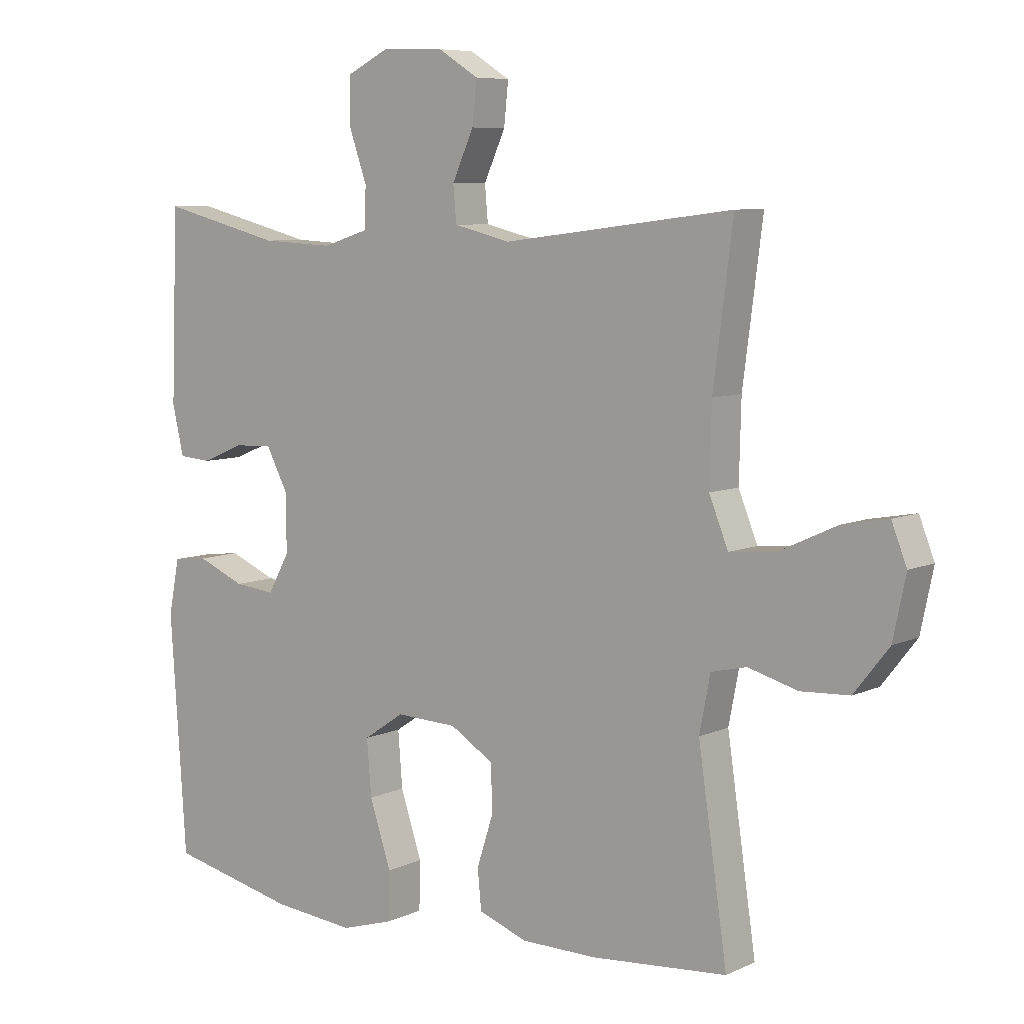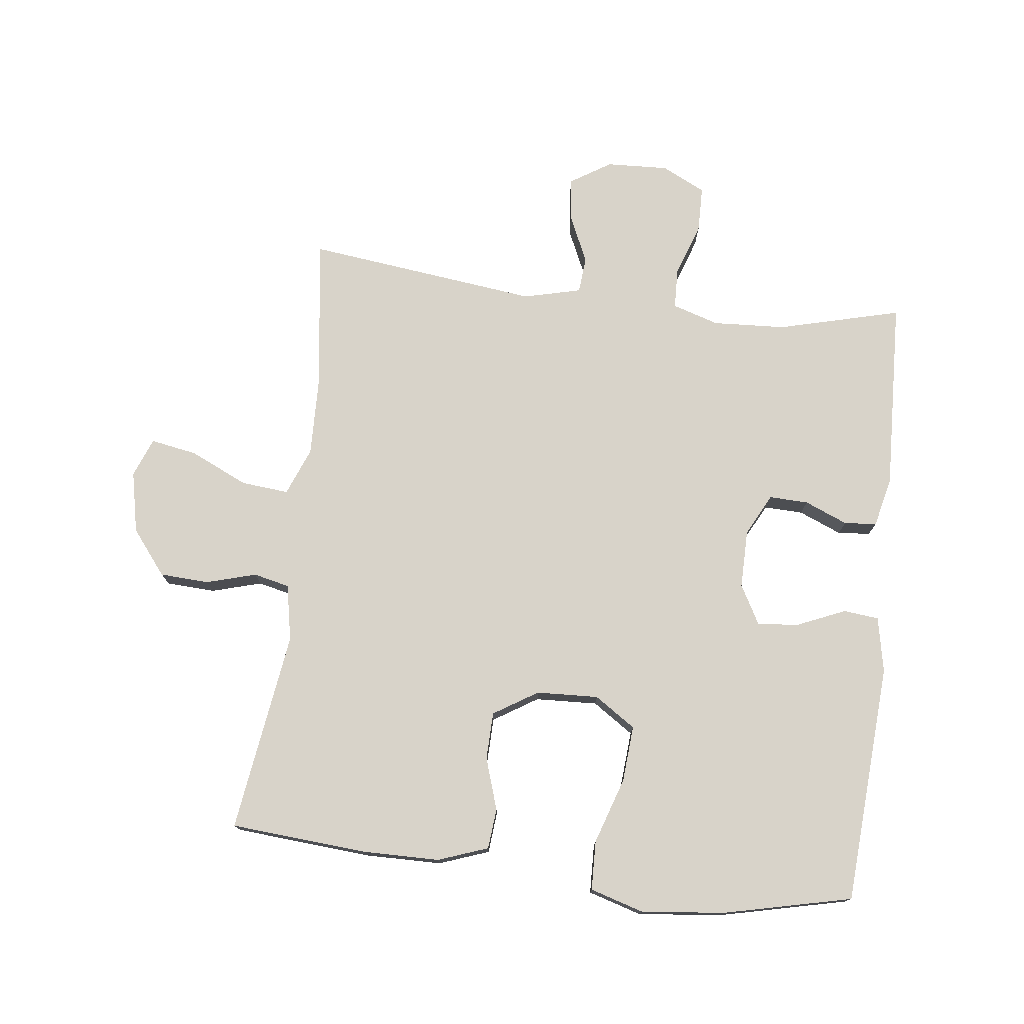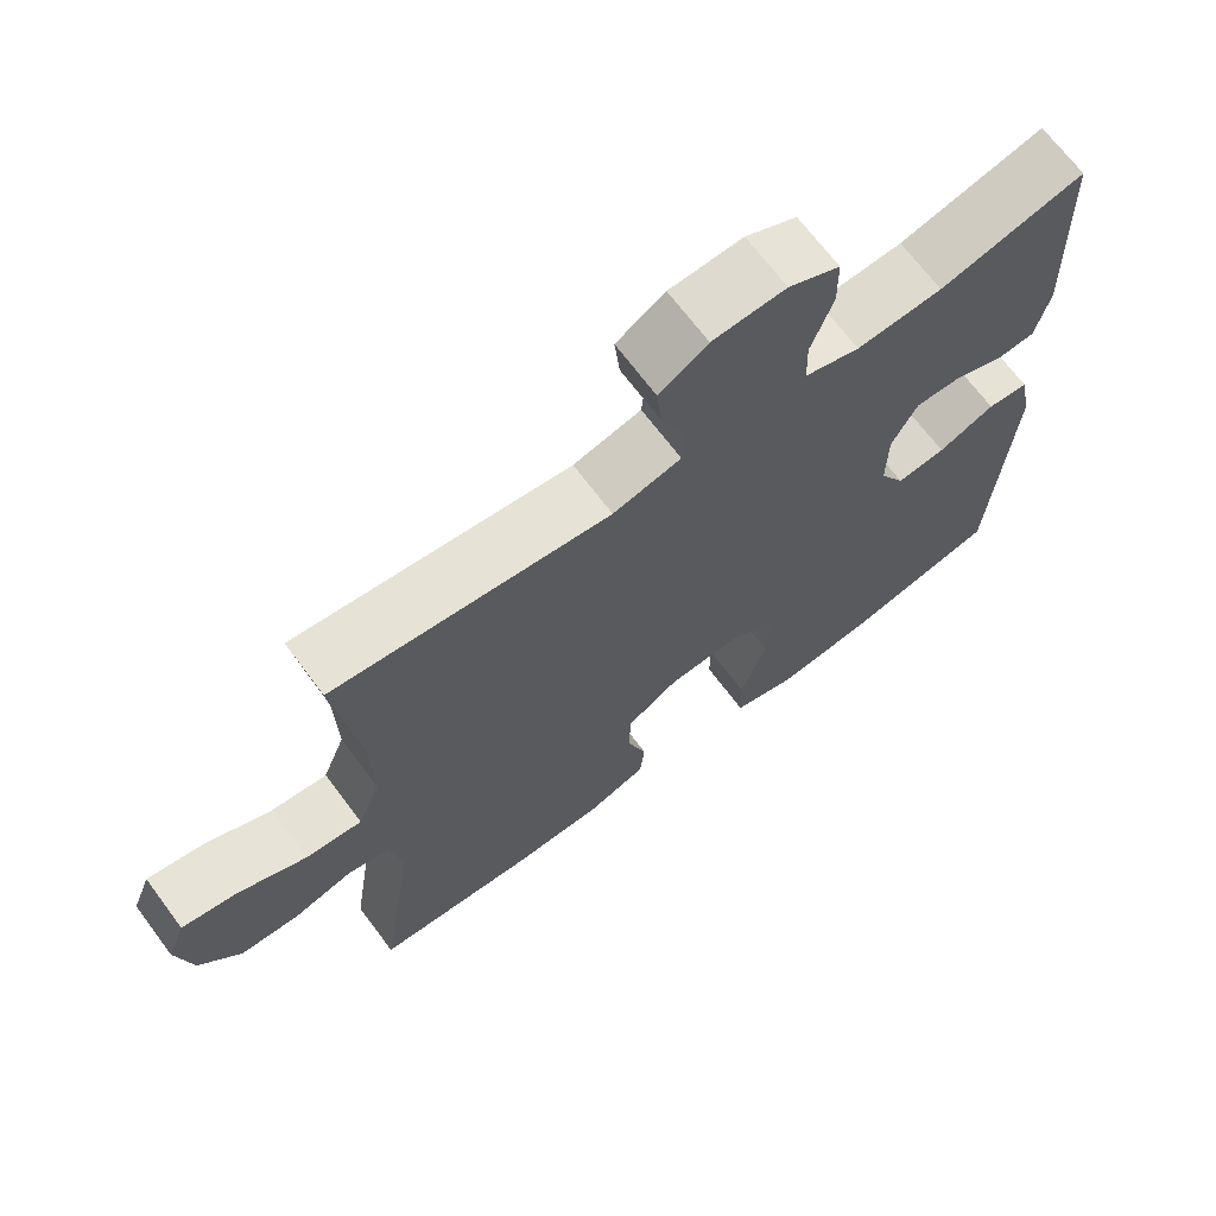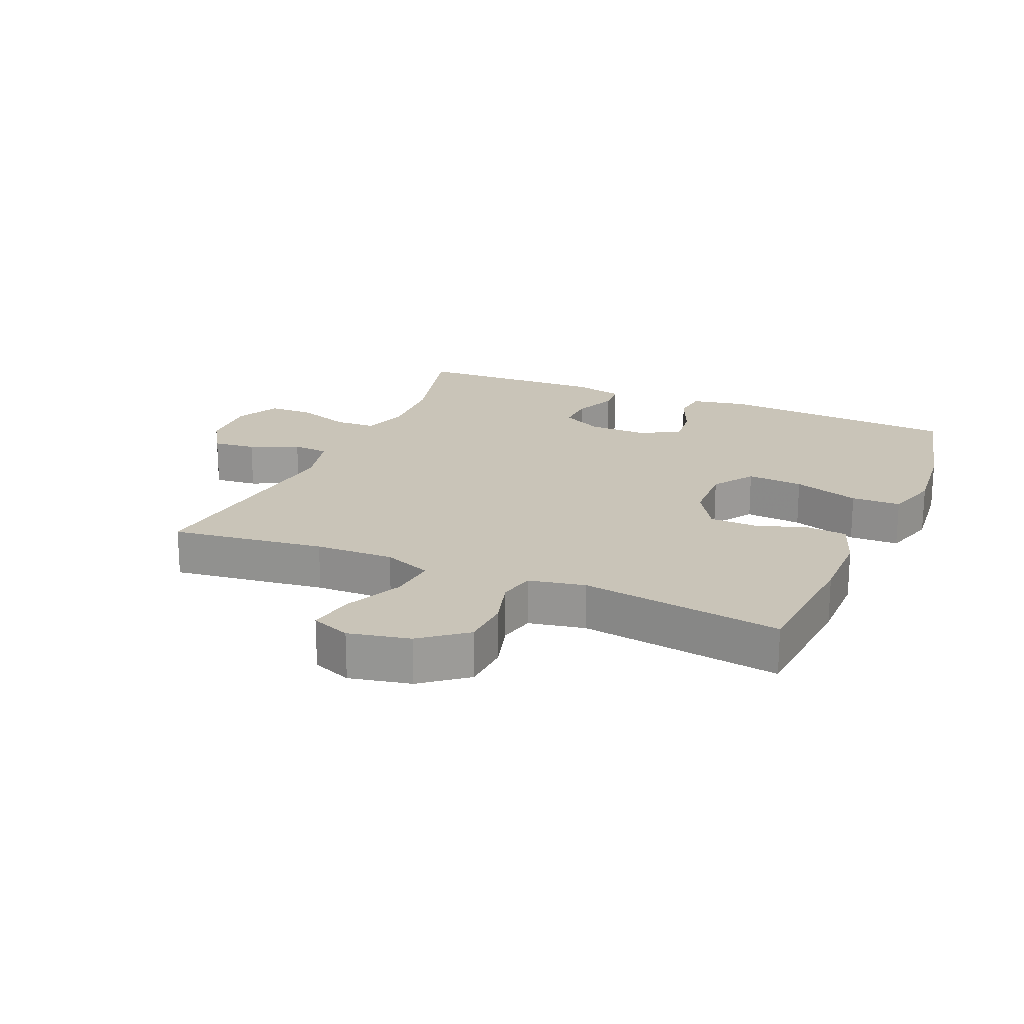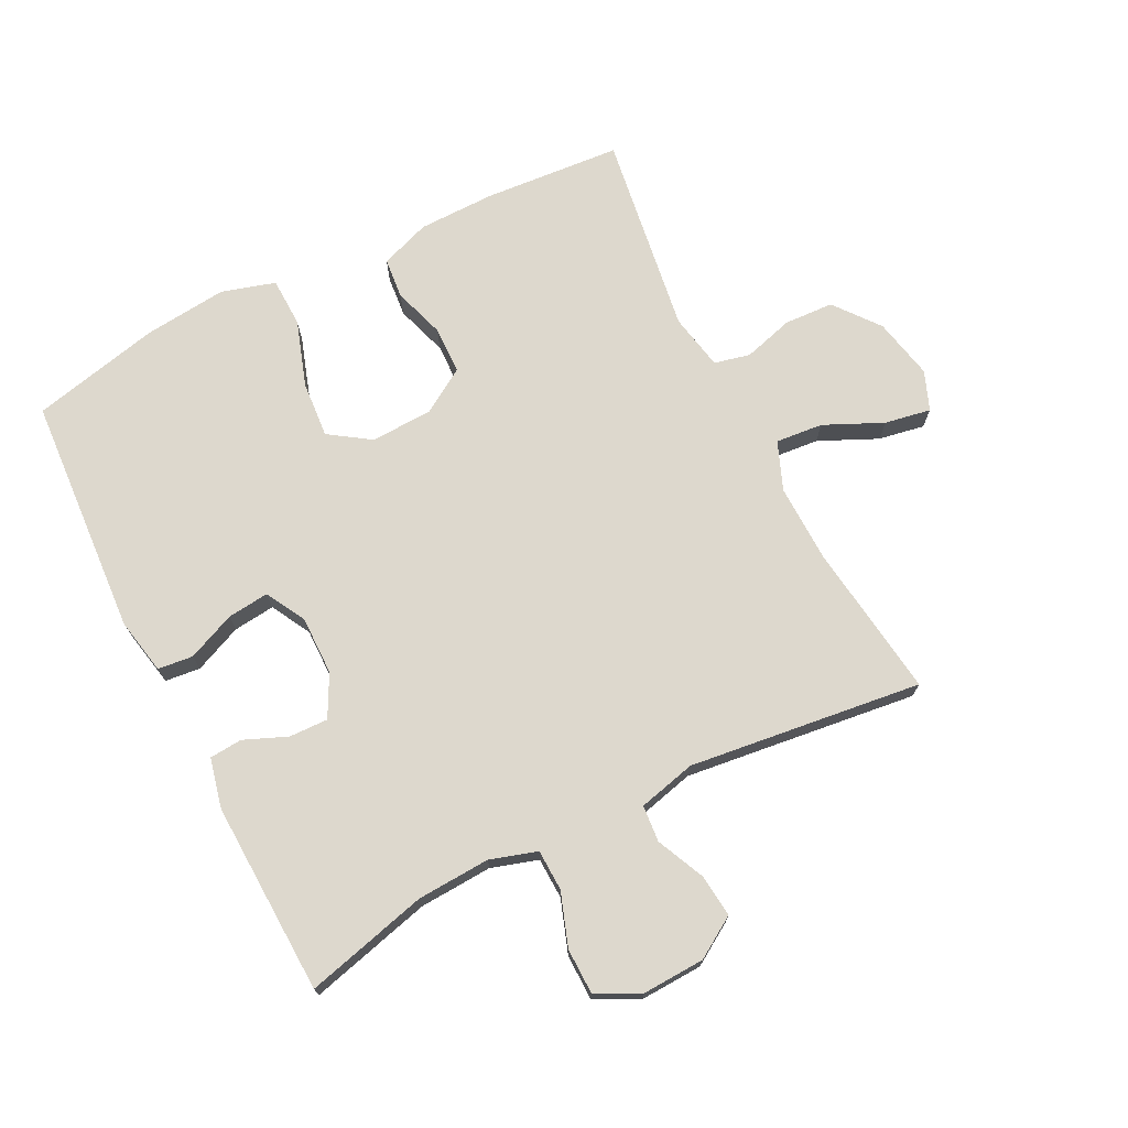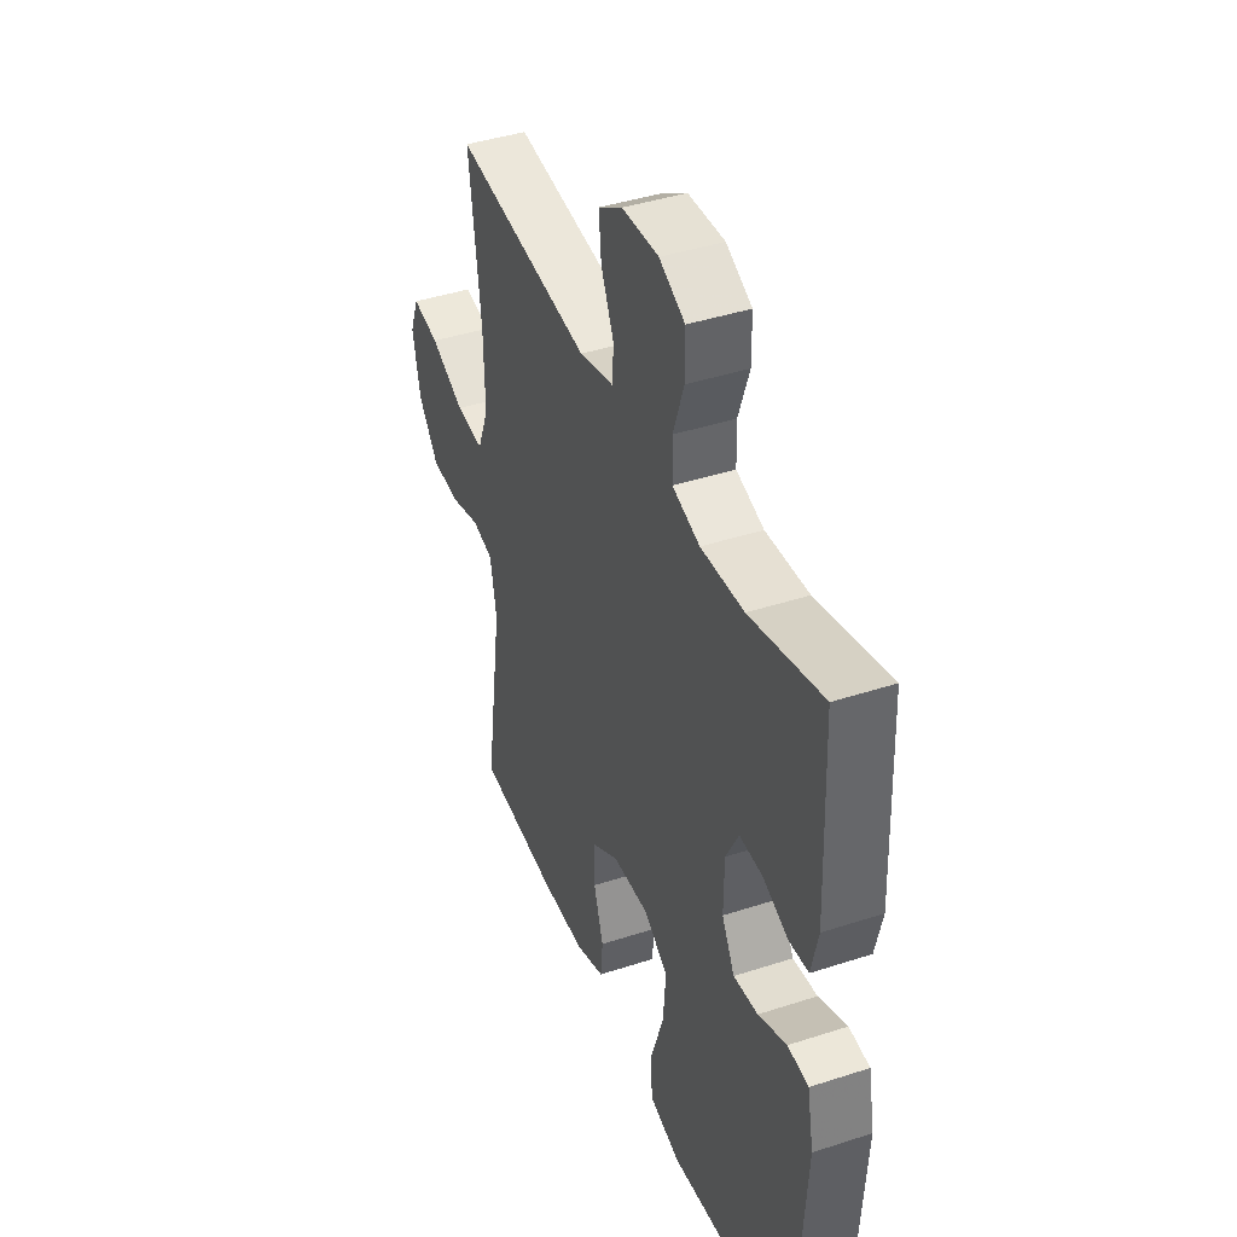
<metadata>
{"format":"obj","ext":"obj","renderer":"f3d","projection":"perspective","resolution":1024,"background":"white","views":[{"elev":7.3,"azim":37.9,"up":"+Z"},{"elev":75.9,"azim":-173.3,"up":"+Y"},{"elev":68.7,"azim":143.2,"up":"+Z"},{"elev":20.1,"azim":113.2,"up":"+Y"},{"elev":72.3,"azim":-26.9,"up":"+Y"},{"elev":41.7,"azim":-111.5,"up":"+Z"}]}
</metadata>
<code>
v -0.5 0.07 -0.5
v -0.525 0.07 -0.125
v -0.508 0.07 -0.038
v -0.453 0.07 -0.032
v -0.378 0.07 -0.064
v -0.313 0.07 -0.071
v -0.279 0.07 -0.009
v -0.28 0.07 0.083
v -0.314 0.07 0.148
v -0.375 0.07 0.146
v -0.442 0.07 0.118
v -0.493 0.07 0.122
v -0.511 0.07 0.2
v -0.5 0.07 0.5
v -0.308 0.07 0.451
v -0.194 0.07 0.445
v -0.121 0.07 0.468
v -0.119 0.07 0.532
v -0.148 0.07 0.615
v -0.147 0.07 0.686
v -0.079 0.07 0.72
v 0.018 0.07 0.716
v 0.082 0.07 0.676
v 0.075 0.07 0.609
v 0.041 0.07 0.534
v 0.046 0.07 0.477
v 0.136 0.07 0.455
v 0.5 0.07 0.5
v 0.469 0.07 0.26
v 0.466 0.07 0.137
v 0.496 0.07 0.062
v 0.57 0.07 0.069
v 0.661 0.07 0.111
v 0.733 0.07 0.124
v 0.757 0.07 0.063
v 0.737 0.07 -0.033
v 0.682 0.07 -0.103
v 0.605 0.07 -0.107
v 0.527 0.07 -0.085
v 0.471 0.07 -0.098
v 0.454 0.07 -0.186
v 0.5 0.07 -0.5
v 0.286 0.07 -0.517
v 0.166 0.07 -0.516
v 0.088 0.07 -0.488
v 0.082 0.07 -0.425
v 0.108 0.07 -0.344
v 0.106 0.07 -0.27
v 0.037 0.07 -0.227
v -0.06 0.07 -0.223
v -0.124 0.07 -0.266
v -0.117 0.07 -0.354
v -0.083 0.07 -0.457
v -0.085 0.07 -0.534
v -0.168 0.07 -0.559
v -0.298 0.07 -0.546
v -0.5 0 -0.5
v -0.525 0 -0.125
v -0.508 0 -0.038
v -0.453 0 -0.032
v -0.378 0 -0.064
v -0.313 0 -0.071
v -0.279 0 -0.009
v -0.28 0 0.083
v -0.314 0 0.148
v -0.375 0 0.146
v -0.442 0 0.118
v -0.493 0 0.122
v -0.511 0 0.2
v -0.5 0 0.5
v -0.308 0 0.451
v -0.194 0 0.445
v -0.121 0 0.468
v -0.119 0 0.532
v -0.148 0 0.615
v -0.147 0 0.686
v -0.079 0 0.72
v 0.018 0 0.716
v 0.082 0 0.676
v 0.075 0 0.609
v 0.041 0 0.534
v 0.046 0 0.477
v 0.136 0 0.455
v 0.5 0 0.5
v 0.469 0 0.26
v 0.466 0 0.137
v 0.496 0 0.062
v 0.57 0 0.069
v 0.661 0 0.111
v 0.733 0 0.124
v 0.757 0 0.063
v 0.737 0 -0.033
v 0.682 0 -0.103
v 0.605 0 -0.107
v 0.527 0 -0.085
v 0.471 0 -0.098
v 0.454 0 -0.186
v 0.5 0 -0.5
v 0.286 0 -0.517
v 0.166 0 -0.516
v 0.088 0 -0.488
v 0.082 0 -0.425
v 0.108 0 -0.344
v 0.106 0 -0.27
v 0.037 0 -0.227
v -0.06 0 -0.223
v -0.124 0 -0.266
v -0.117 0 -0.354
v -0.083 0 -0.457
v -0.085 0 -0.534
v -0.168 0 -0.559
v -0.298 0 -0.546
f 3 4 5
f 2 3 5
f 1 2 5
f 56 1 5
f 55 56 5
f 54 55 5
f 53 54 5
f 52 53 5
f 51 52 5 6
f 50 51 6 7
f 49 50 7 8
f 48 49 8 9
f 45 46 47
f 44 45 47
f 43 44 47
f 42 43 47
f 41 42 47
f 40 41 47 48
f 37 38 39
f 36 37 39
f 35 36 39
f 34 35 39
f 33 34 39
f 32 33 39
f 31 32 39 40
f 40 48 9
f 31 40 9
f 30 31 9
f 27 28 29
f 29 30 9
f 27 29 9
f 26 27 9
f 23 24 25
f 22 23 25
f 21 22 25
f 20 21 25
f 19 20 25
f 18 19 25
f 17 18 25 26
f 13 14 15
f 12 13 15
f 11 12 15
f 10 11 15
f 10 15 16
f 16 17 26
f 10 16 26
f 9 10 26
f 61 60 59
f 61 59 58
f 61 58 57
f 61 57 112
f 61 112 111
f 61 111 110
f 61 110 109
f 61 109 108
f 62 61 108 107
f 63 62 107 106
f 64 63 106 105
f 65 64 105 104
f 103 102 101
f 103 101 100
f 103 100 99
f 103 99 98
f 103 98 97
f 104 103 97 96
f 95 94 93
f 95 93 92
f 95 92 91
f 95 91 90
f 95 90 89
f 95 89 88
f 96 95 88 87
f 65 104 96
f 65 96 87
f 65 87 86
f 85 84 83
f 65 86 85
f 65 85 83
f 65 83 82
f 81 80 79
f 81 79 78
f 81 78 77
f 81 77 76
f 81 76 75
f 81 75 74
f 82 81 74 73
f 71 70 69
f 71 69 68
f 71 68 67
f 71 67 66
f 72 71 66
f 82 73 72
f 82 72 66
f 82 66 65
f 1 57 58 2
f 2 58 59 3
f 3 59 60 4
f 4 60 61 5
f 5 61 62 6
f 6 62 63 7
f 7 63 64 8
f 8 64 65 9
f 9 65 66 10
f 10 66 67 11
f 11 67 68 12
f 12 68 69 13
f 13 69 70 14
f 14 70 71 15
f 15 71 72 16
f 16 72 73 17
f 17 73 74 18
f 18 74 75 19
f 19 75 76 20
f 20 76 77 21
f 21 77 78 22
f 22 78 79 23
f 23 79 80 24
f 24 80 81 25
f 25 81 82 26
f 26 82 83 27
f 27 83 84 28
f 28 84 85 29
f 29 85 86 30
f 30 86 87 31
f 31 87 88 32
f 32 88 89 33
f 33 89 90 34
f 34 90 91 35
f 35 91 92 36
f 36 92 93 37
f 37 93 94 38
f 38 94 95 39
f 39 95 96 40
f 40 96 97 41
f 41 97 98 42
f 42 98 99 43
f 43 99 100 44
f 44 100 101 45
f 45 101 102 46
f 46 102 103 47
f 47 103 104 48
f 48 104 105 49
f 49 105 106 50
f 50 106 107 51
f 51 107 108 52
f 52 108 109 53
f 53 109 110 54
f 54 110 111 55
f 55 111 112 56
f 56 112 57 1

</code>
